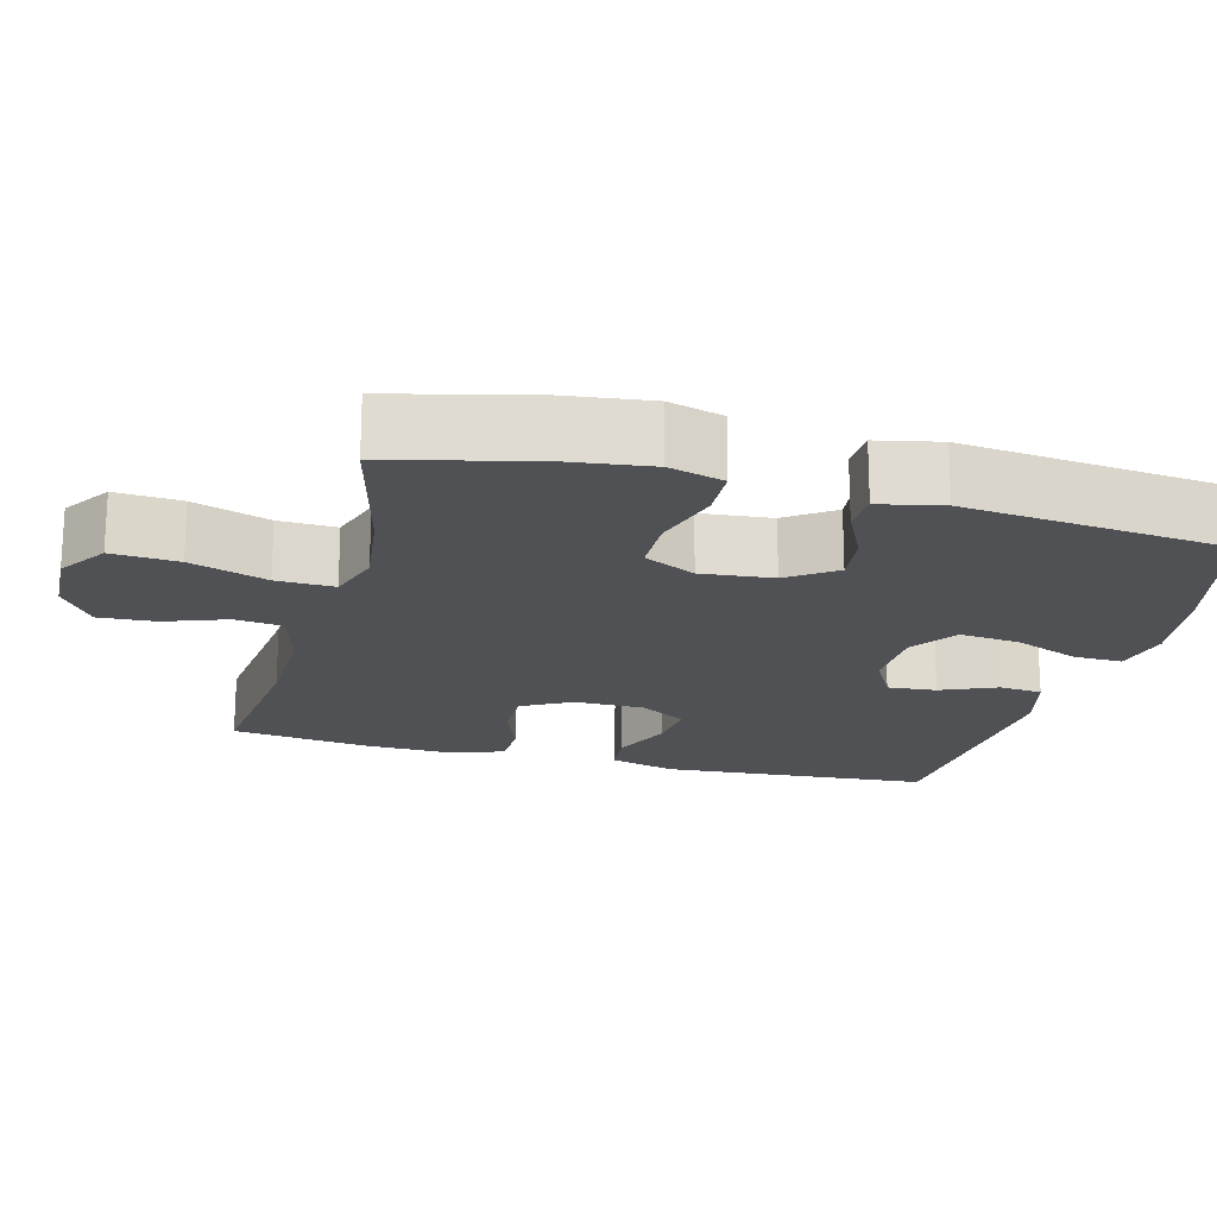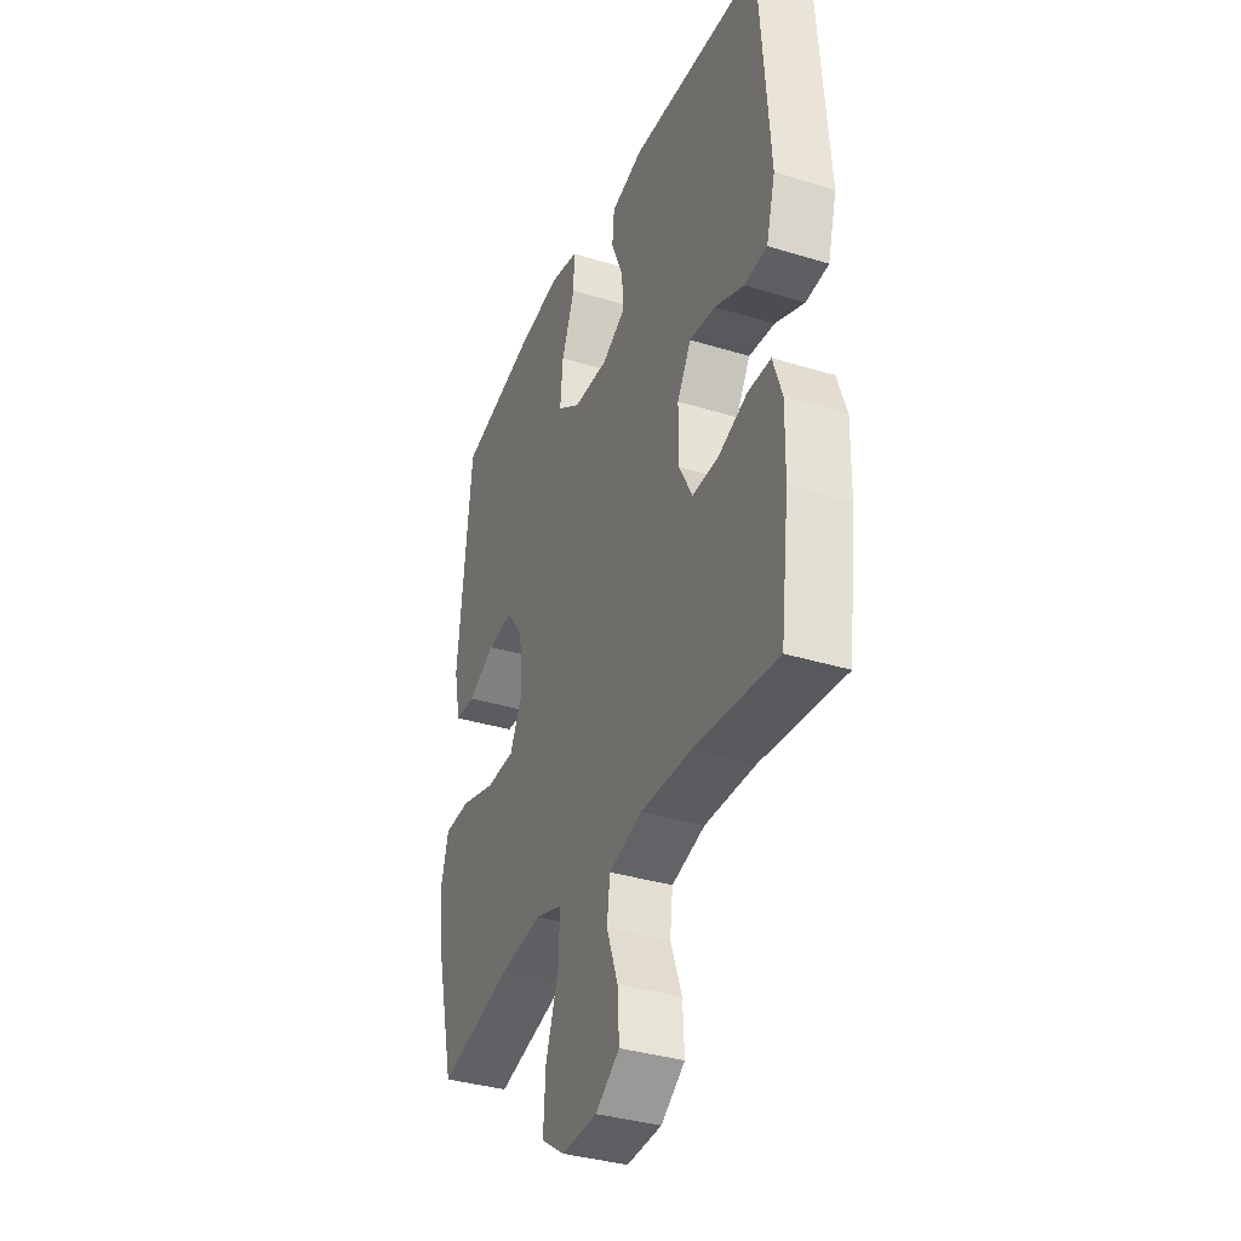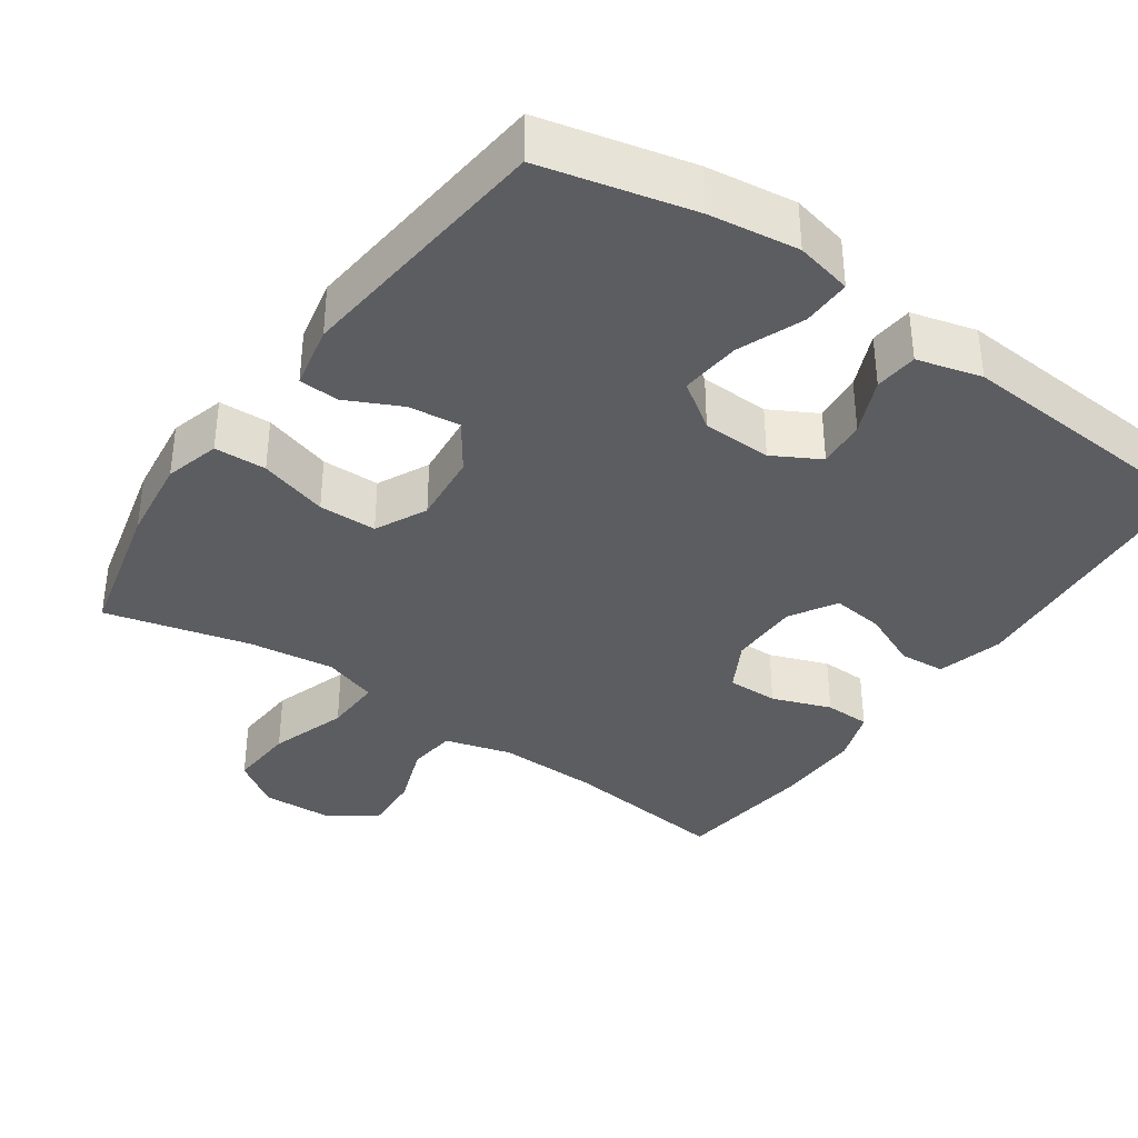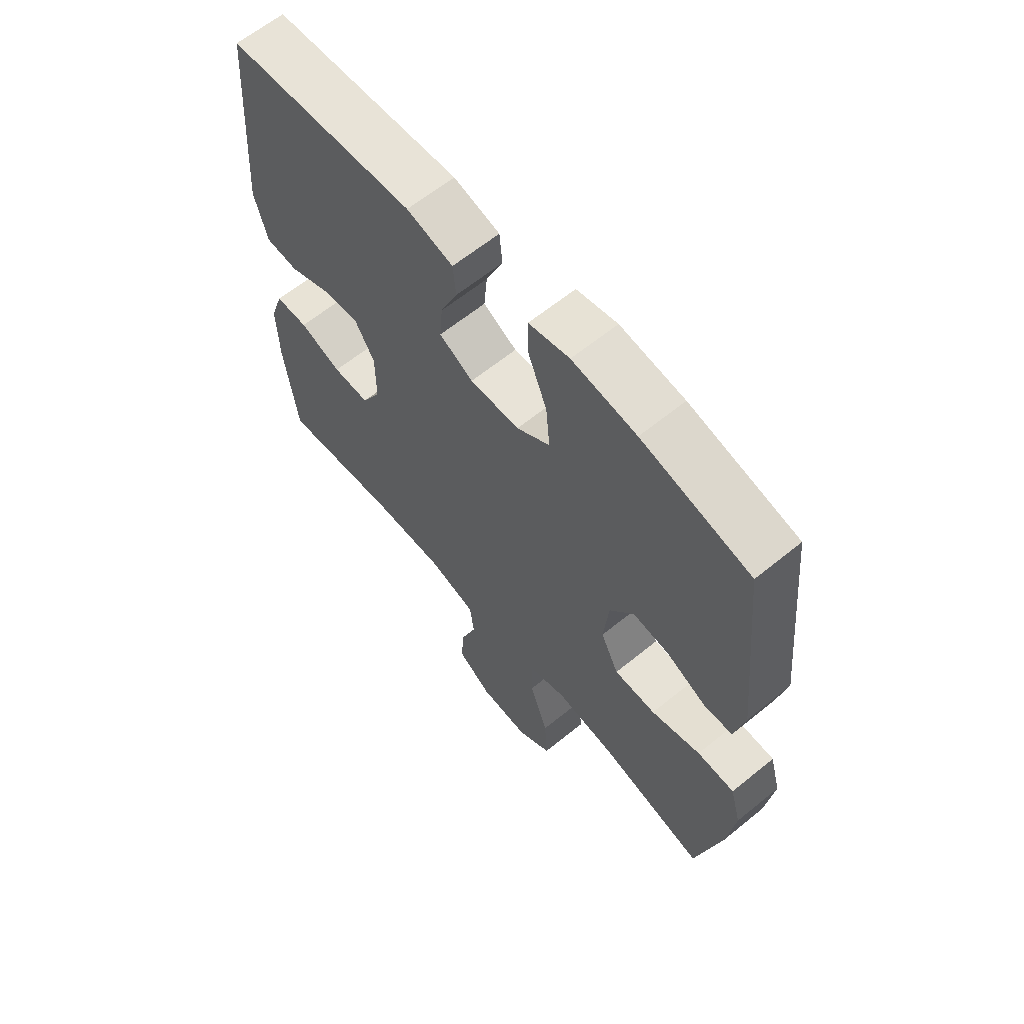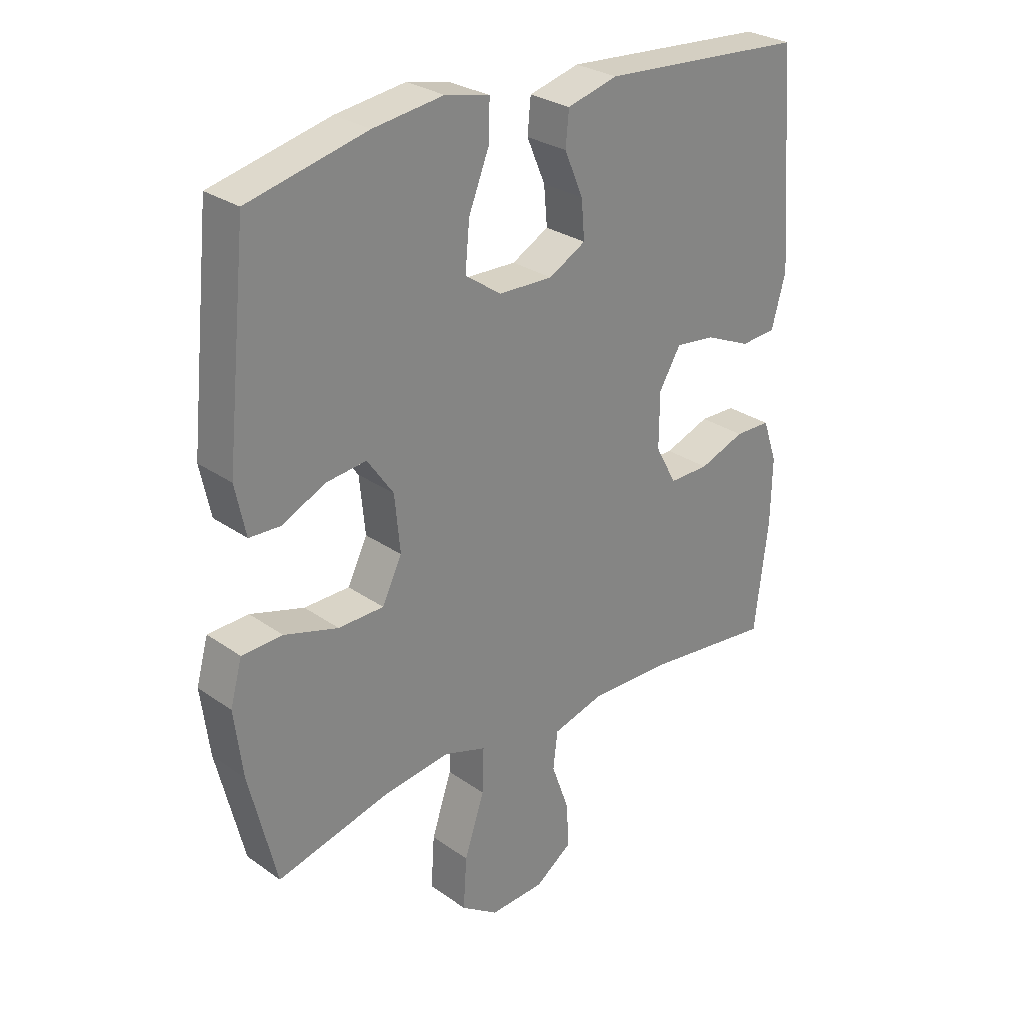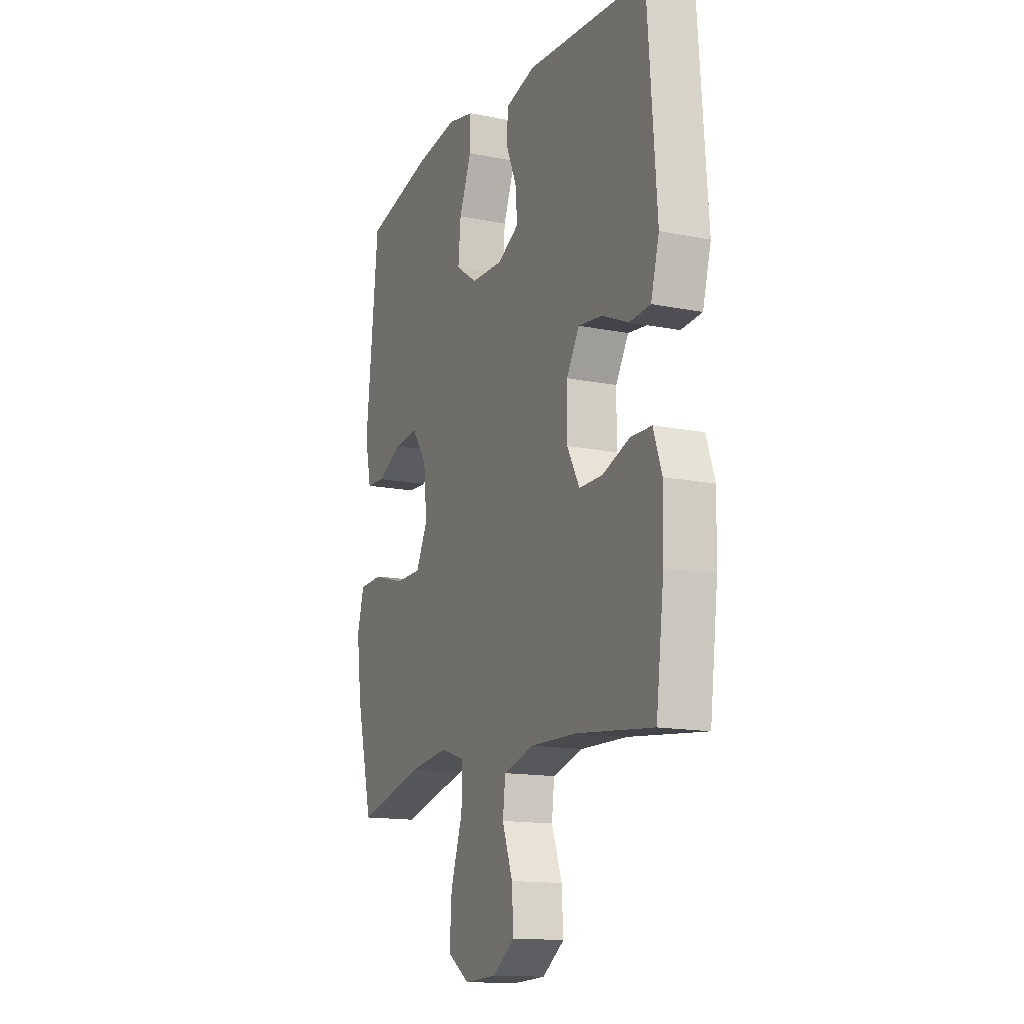
<metadata>
{"format":"obj","ext":"obj","renderer":"f3d","projection":"perspective","resolution":1024,"background":"white","views":[{"elev":-19.5,"azim":-104.9,"up":"+Y"},{"elev":-35.7,"azim":68.0,"up":"+Z"},{"elev":-37.2,"azim":-35.0,"up":"+Y"},{"elev":62.9,"azim":-129.5,"up":"+Z"},{"elev":28.0,"azim":-43.2,"up":"+Z"},{"elev":-14.4,"azim":66.1,"up":"+Z"}]}
</metadata>
<code>
o path1094
v 0.5338 0.0375 -0.2792
v 0.5363 0.0375 -0.1642
v 0.5112 0.0375 -0.09044
v 0.4484 0.0375 -0.08923
v 0.3681 0.0375 -0.1189
v 0.2979 0.0375 -0.1196
v 0.261 0.0375 -0.05164
v 0.2616 0.0375 0.0445
v 0.2996 0.0375 0.1082
v 0.3701 0.0375 0.1
v 0.4503 0.0375 0.06514
v 0.5126 0.0375 0.07004
v 0.5372 0.0375 0.1603
v 0.5099 0.0375 0.5293
v 0.15 0.0375 0.5541
v 0.06153 0.0375 0.5303
v 0.05589 0.0375 0.471
v 0.08845 0.0375 0.395
v 0.09431 0.0375 0.3282
v 0.02964 0.0375 0.2927
v -0.06528 0.0375 0.2953
v -0.1292 0.0375 0.3391
v -0.1215 0.0375 0.4207
v -0.08522 0.0375 0.512
v -0.08388 0.0375 0.5786
v -0.1617 0.0375 0.5959
v -0.2847 0.0375 0.5788
v -0.492 0.0375 0.5293
v -0.5292 0.0375 0.1691
v -0.5107 0.0375 0.08235
v -0.4556 0.0375 0.08013
v -0.3807 0.0375 0.1165
v -0.3098 0.0375 0.1248
v -0.264 0.0375 0.05977
v -0.2543 0.0375 -0.03868
v -0.2889 0.0375 -0.1092
v -0.3684 0.0375 -0.1107
v -0.4627 0.0375 -0.08289
v -0.5339 0.0375 -0.08579
v -0.5546 0.0375 -0.1611
v -0.5397 0.0375 -0.2774
v -0.492 0.0375 -0.4724
v -0.2937 0.0375 -0.4215
v -0.1764 0.0375 -0.4061
v -0.1026 0.0375 -0.4299
v -0.1049 0.0375 -0.5092
v -0.1401 0.0375 -0.6146
v -0.146 0.0375 -0.7056
v -0.08096 0.0375 -0.7494
v 0.01471 0.0375 -0.7449
v 0.08017 0.0375 -0.6987
v 0.07557 0.0375 -0.621
v 0.0448 0.0375 -0.5357
v 0.05271 0.0375 -0.4702
v 0.1438 0.0375 -0.4443
v 0.2812 0.0375 -0.4471
v 0.5099 0.0375 -0.4724
v 0.5338 -0.0375 -0.2792
v 0.5363 -0.0375 -0.1642
v 0.5112 -0.0375 -0.09044
v 0.4484 -0.0375 -0.08923
v 0.3681 -0.0375 -0.1189
v 0.2979 -0.0375 -0.1196
v 0.261 -0.0375 -0.05164
v 0.2616 -0.0375 0.0445
v 0.2996 -0.0375 0.1082
v 0.3701 -0.0375 0.1
v 0.4503 -0.0375 0.06514
v 0.5126 -0.0375 0.07004
v 0.5372 -0.0375 0.1603
v 0.5099 -0.0375 0.5293
v 0.15 -0.0375 0.5541
v 0.06153 -0.0375 0.5303
v 0.05589 -0.0375 0.471
v 0.08845 -0.0375 0.395
v 0.09431 -0.0375 0.3282
v 0.02964 -0.0375 0.2927
v -0.06528 -0.0375 0.2953
v -0.1292 -0.0375 0.3391
v -0.1215 -0.0375 0.4207
v -0.08522 -0.0375 0.512
v -0.08388 -0.0375 0.5786
v -0.1617 -0.0375 0.5959
v -0.2847 -0.0375 0.5788
v -0.492 -0.0375 0.5293
v -0.5292 -0.0375 0.1691
v -0.5107 -0.0375 0.08235
v -0.4556 -0.0375 0.08013
v -0.3807 -0.0375 0.1165
v -0.3098 -0.0375 0.1248
v -0.264 -0.0375 0.05977
v -0.2543 -0.0375 -0.03868
v -0.2889 -0.0375 -0.1092
v -0.3684 -0.0375 -0.1107
v -0.4627 -0.0375 -0.08289
v -0.5339 -0.0375 -0.08579
v -0.5546 -0.0375 -0.1611
v -0.5397 -0.0375 -0.2774
v -0.492 -0.0375 -0.4724
v -0.2937 -0.0375 -0.4215
v -0.1764 -0.0375 -0.4061
v -0.1026 -0.0375 -0.4299
v -0.1049 -0.0375 -0.5092
v -0.1401 -0.0375 -0.6146
v -0.146 -0.0375 -0.7056
v -0.08096 -0.0375 -0.7494
v 0.01471 -0.0375 -0.7449
v 0.08017 -0.0375 -0.6987
v 0.07557 -0.0375 -0.621
v 0.0448 -0.0375 -0.5357
v 0.05271 -0.0375 -0.4702
v 0.1438 -0.0375 -0.4443
v 0.2812 -0.0375 -0.4471
v 0.5099 -0.0375 -0.4724
v -0.146 0.0375 -0.7056
v -0.08096 0.0375 -0.7494
v 0.01471 0.0375 -0.7449
v 0.08017 0.0375 -0.6987
v -0.1401 0.0375 -0.6146
v 0.07557 0.0375 -0.621
v 0.0448 0.0375 -0.5357
v -0.1049 0.0375 -0.5092
v 0.05271 0.0375 -0.4702
v 0.05271 0.0375 -0.4702
v -0.1026 0.0375 -0.4299
v -0.1026 0.0375 -0.4299
v 0.1438 0.0375 -0.4443
v 0.2812 0.0375 -0.4471
v 0.5099 0.0375 -0.4724
v 0.5099 0.0375 -0.4724
v -0.492 0.0375 -0.4724
v -0.492 0.0375 -0.4724
v -0.2937 0.0375 -0.4215
v -0.1764 0.0375 -0.4061
v 0.5338 0.0375 -0.2792
v -0.5397 0.0375 -0.2774
v 0.5363 0.0375 -0.1642
v -0.5546 0.0375 -0.1611
v 0.5112 0.0375 -0.09044
v 0.5112 0.0375 -0.09044
v -0.5339 0.0375 -0.08579
v -0.5339 0.0375 -0.08579
v 0.3681 0.0375 -0.1189
v 0.2979 0.0375 -0.1196
v 0.2979 0.0375 -0.1196
v -0.2889 0.0375 -0.1092
v -0.2889 0.0375 -0.1092
v -0.3684 0.0375 -0.1107
v 0.261 0.0375 -0.05164
v 0.4484 0.0375 -0.08923
v -0.4627 0.0375 -0.08289
v -0.2543 0.0375 -0.03868
v 0.2616 0.0375 0.0445
v -0.264 0.0375 0.05977
v 0.2996 0.0375 0.1082
v 0.2996 0.0375 0.1082
v -0.3098 0.0375 0.1248
v -0.3098 0.0375 0.1248
v 0.3701 0.0375 0.1
v 0.4503 0.0375 0.06514
v 0.5126 0.0375 0.07004
v 0.5126 0.0375 0.07004
v 0.5372 0.0375 0.1603
v -0.5107 0.0375 0.08235
v -0.5107 0.0375 0.08235
v -0.4556 0.0375 0.08013
v -0.3807 0.0375 0.1165
v -0.5292 0.0375 0.1691
v 0.02964 0.0375 0.2927
v -0.06528 0.0375 0.2953
v 0.09431 0.0375 0.3282
v 0.09431 0.0375 0.3282
v -0.1292 0.0375 0.3391
v -0.1292 0.0375 0.3391
v 0.08845 0.0375 0.395
v -0.1215 0.0375 0.4207
v 0.05589 0.0375 0.471
v -0.08522 0.0375 0.512
v -0.492 0.0375 0.5293
v -0.492 0.0375 0.5293
v 0.06153 0.0375 0.5303
v 0.06153 0.0375 0.5303
v 0.5099 0.0375 0.5293
v 0.5099 0.0375 0.5293
v -0.08388 0.0375 0.5786
v -0.08388 0.0375 0.5786
v 0.15 0.0375 0.5541
v -0.2847 0.0375 0.5788
v -0.1617 0.0375 0.5959
v -0.146 -0.0375 -0.7056
v -0.08096 -0.0375 -0.7494
v 0.01471 -0.0375 -0.7449
v 0.08017 -0.0375 -0.6987
v -0.1401 -0.0375 -0.6146
v 0.07557 -0.0375 -0.621
v 0.0448 -0.0375 -0.5357
v -0.1049 -0.0375 -0.5092
v 0.05271 -0.0375 -0.4702
v 0.05271 -0.0375 -0.4702
v -0.1026 -0.0375 -0.4299
v -0.1026 -0.0375 -0.4299
v 0.1438 -0.0375 -0.4443
v 0.2812 -0.0375 -0.4471
v 0.5099 -0.0375 -0.4724
v 0.5099 -0.0375 -0.4724
v -0.492 -0.0375 -0.4724
v -0.492 -0.0375 -0.4724
v -0.2937 -0.0375 -0.4215
v -0.1764 -0.0375 -0.4061
v 0.5338 -0.0375 -0.2792
v -0.5397 -0.0375 -0.2774
v 0.5363 -0.0375 -0.1642
v -0.5546 -0.0375 -0.1611
v 0.5112 -0.0375 -0.09044
v 0.5112 -0.0375 -0.09044
v -0.5339 -0.0375 -0.08579
v -0.5339 -0.0375 -0.08579
v 0.3681 -0.0375 -0.1189
v 0.2979 -0.0375 -0.1196
v 0.2979 -0.0375 -0.1196
v -0.2889 -0.0375 -0.1092
v -0.2889 -0.0375 -0.1092
v -0.3684 -0.0375 -0.1107
v 0.261 -0.0375 -0.05164
v 0.4484 -0.0375 -0.08923
v -0.4627 -0.0375 -0.08289
v -0.2543 -0.0375 -0.03868
v 0.2616 -0.0375 0.0445
v -0.264 -0.0375 0.05977
v 0.2996 -0.0375 0.1082
v 0.2996 -0.0375 0.1082
v -0.3098 -0.0375 0.1248
v -0.3098 -0.0375 0.1248
v 0.3701 -0.0375 0.1
v 0.4503 -0.0375 0.06514
v 0.5126 -0.0375 0.07004
v 0.5126 -0.0375 0.07004
v 0.5372 -0.0375 0.1603
v -0.5107 -0.0375 0.08235
v -0.5107 -0.0375 0.08235
v -0.4556 -0.0375 0.08013
v -0.3807 -0.0375 0.1165
v -0.5292 -0.0375 0.1691
v 0.02964 -0.0375 0.2927
v -0.06528 -0.0375 0.2953
v 0.09431 -0.0375 0.3282
v 0.09431 -0.0375 0.3282
v -0.1292 -0.0375 0.3391
v -0.1292 -0.0375 0.3391
v 0.08845 -0.0375 0.395
v -0.1215 -0.0375 0.4207
v 0.05589 -0.0375 0.471
v -0.08522 -0.0375 0.512
v -0.492 -0.0375 0.5293
v -0.492 -0.0375 0.5293
v 0.06153 -0.0375 0.5303
v 0.06153 -0.0375 0.5303
v 0.5099 -0.0375 0.5293
v 0.5099 -0.0375 0.5293
v -0.08388 -0.0375 0.5786
v -0.08388 -0.0375 0.5786
v 0.15 -0.0375 0.5541
v -0.2847 -0.0375 0.5788
v -0.1617 -0.0375 0.5959
f 214 225 212
f 208 211 206
f 208 223 211
f 241 243 239
f 203 219 202
f 209 221 208
f 227 221 200
f 195 192 193
f 235 238 234
f 250 262 252
f 191 194 190
f 228 244 227
f 243 242 254
f 221 223 208
f 218 212 225
f 251 263 248
f 263 254 248
f 229 227 244
f 192 194 191
f 242 243 241
f 198 200 197
f 258 246 230
f 223 226 213
f 196 194 195
f 218 219 203
f 197 194 196
f 236 238 235
f 238 258 234
f 202 200 198
f 195 194 192
f 248 232 245
f 230 244 228
f 198 197 196
f 212 218 210
f 253 264 251
f 263 251 264
f 211 223 213
f 248 254 232
f 262 250 258
f 228 227 224
f 213 226 216
f 224 200 202
f 219 224 202
f 244 230 246
f 234 258 230
f 224 227 200
f 252 262 256
f 250 246 258
f 210 203 204
f 245 229 244
f 210 218 203
f 260 264 253
f 245 232 229
f 232 254 242
f 200 221 209
f 48 49 106 105
f 49 50 107 106
f 50 51 108 107
f 47 48 105 104
f 51 52 109 108
f 52 53 110 109
f 46 47 104 103
f 53 124 199 110
f 126 46 103 201
f 54 55 112 111
f 56 130 205 113
f 132 43 100 207
f 55 56 113 112
f 44 45 102 101
f 43 44 101 100
f 57 1 58 114
f 41 42 99 98
f 1 2 59 58
f 40 41 98 97
f 2 140 215 59
f 142 40 97 217
f 5 145 220 62
f 147 37 94 222
f 6 7 64 63
f 4 5 62 61
f 3 4 61 60
f 38 39 96 95
f 37 38 95 94
f 35 36 93 92
f 7 8 65 64
f 34 35 92 91
f 8 156 231 65
f 158 34 91 233
f 10 11 68 67
f 11 162 237 68
f 12 13 70 69
f 165 31 88 240
f 31 32 89 88
f 29 30 87 86
f 9 10 67 66
f 32 33 90 89
f 20 21 78 77
f 172 20 77 247
f 21 174 249 78
f 18 19 76 75
f 22 23 80 79
f 17 18 75 74
f 23 24 81 80
f 180 29 86 255
f 182 17 74 257
f 13 184 259 70
f 24 186 261 81
f 15 16 73 72
f 14 15 72 71
f 27 28 85 84
f 26 27 84 83
f 25 26 83 82
f 139 137 150
f 133 131 136
f 133 136 148
f 166 164 168
f 128 127 144
f 134 133 146
f 152 125 146
f 120 118 117
f 160 159 163
f 175 177 187
f 116 115 119
f 153 152 169
f 168 179 167
f 146 133 148
f 143 150 137
f 176 173 188
f 188 173 179
f 154 169 152
f 117 116 119
f 167 166 168
f 123 122 125
f 183 155 171
f 148 138 151
f 121 120 119
f 143 128 144
f 122 121 119
f 161 160 163
f 163 159 183
f 127 123 125
f 120 117 119
f 173 170 157
f 155 153 169
f 123 121 122
f 137 135 143
f 178 176 189
f 188 189 176
f 136 138 148
f 173 157 179
f 187 183 175
f 153 149 152
f 138 141 151
f 149 127 125
f 144 127 149
f 169 171 155
f 159 155 183
f 149 125 152
f 177 181 187
f 175 183 171
f 135 129 128
f 170 169 154
f 135 128 143
f 185 178 189
f 170 154 157
f 157 167 179
f 125 134 146

</code>
